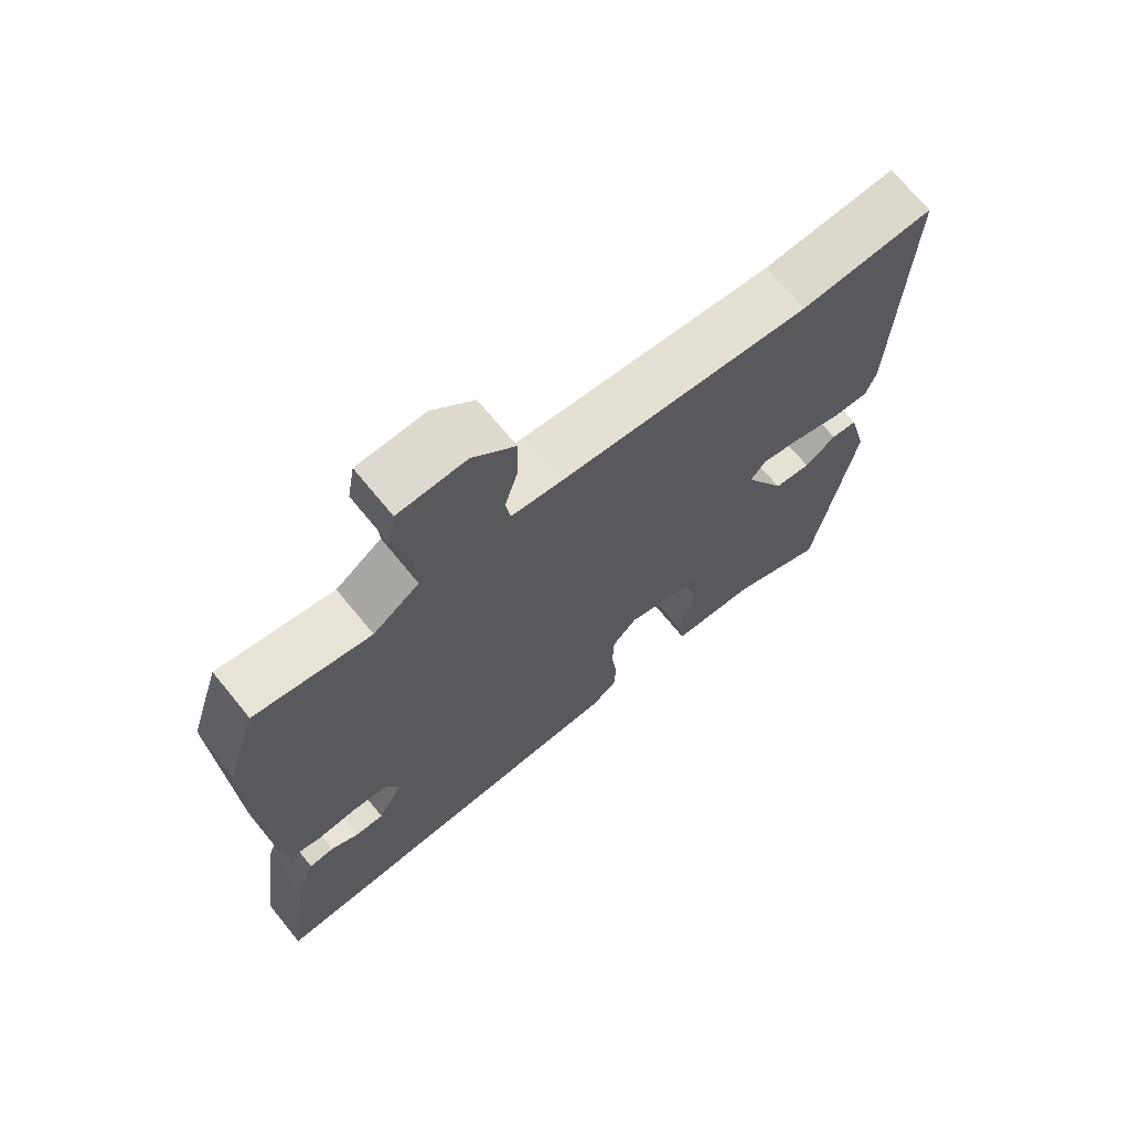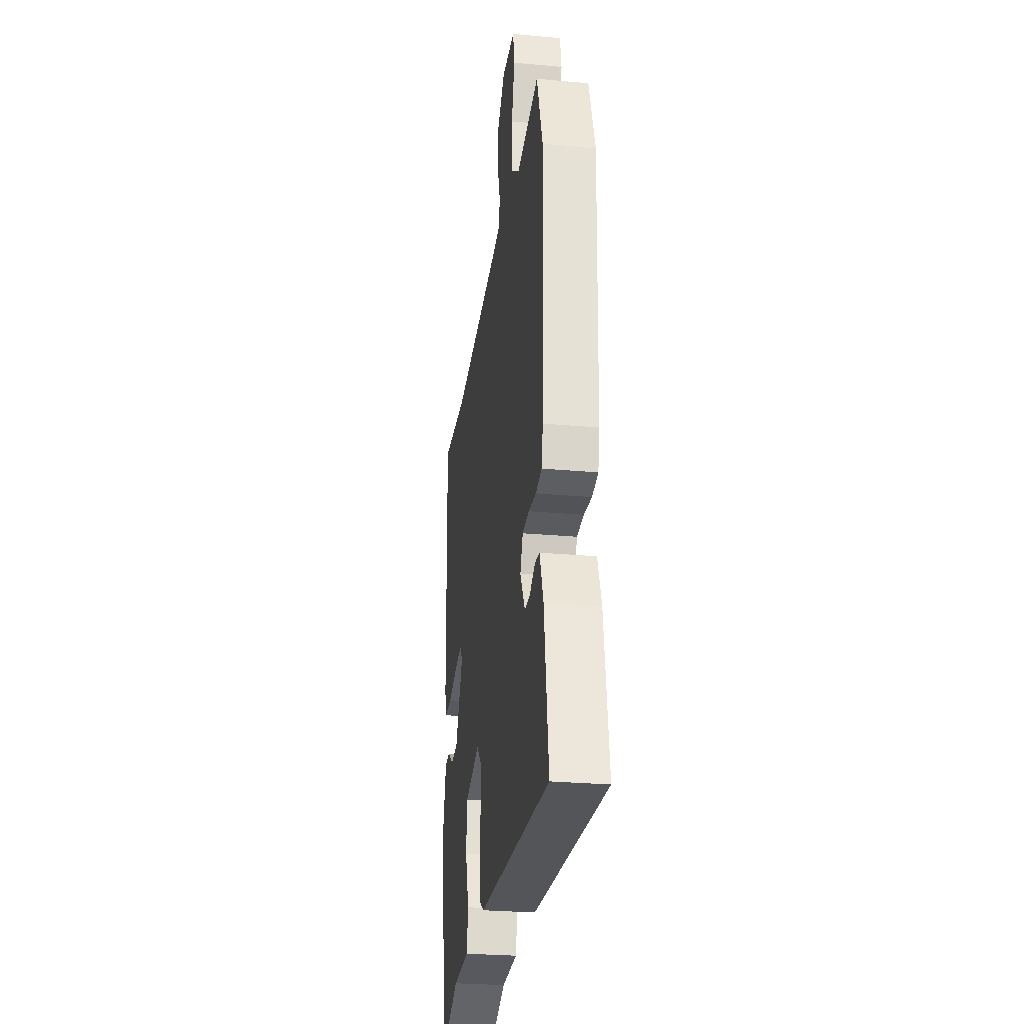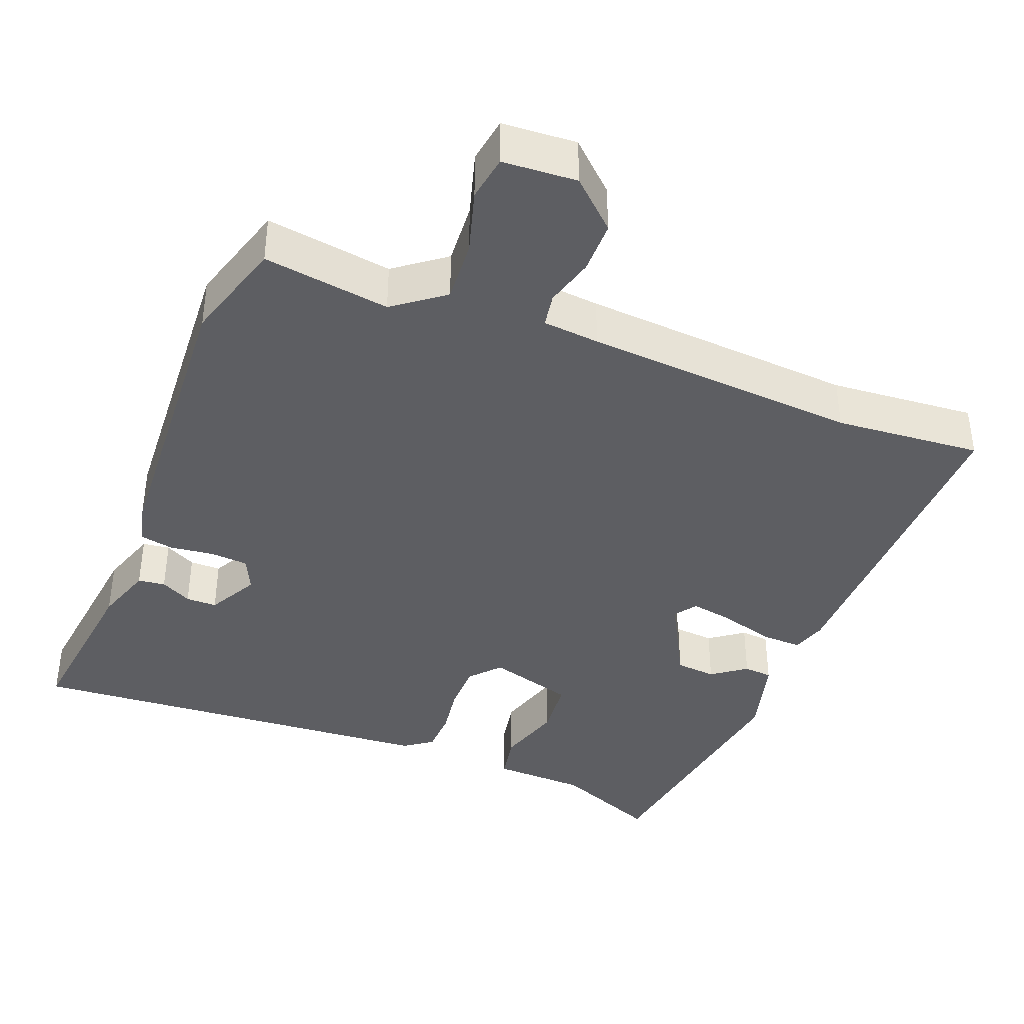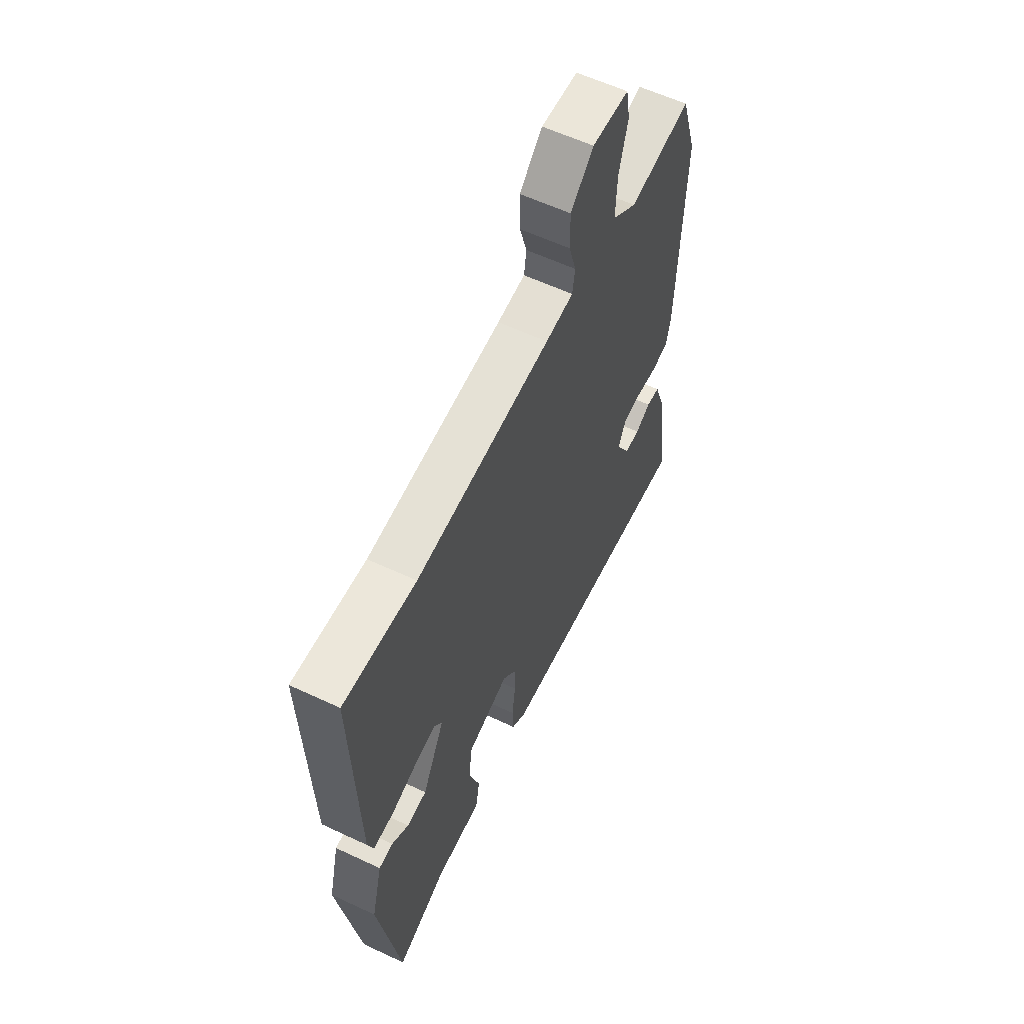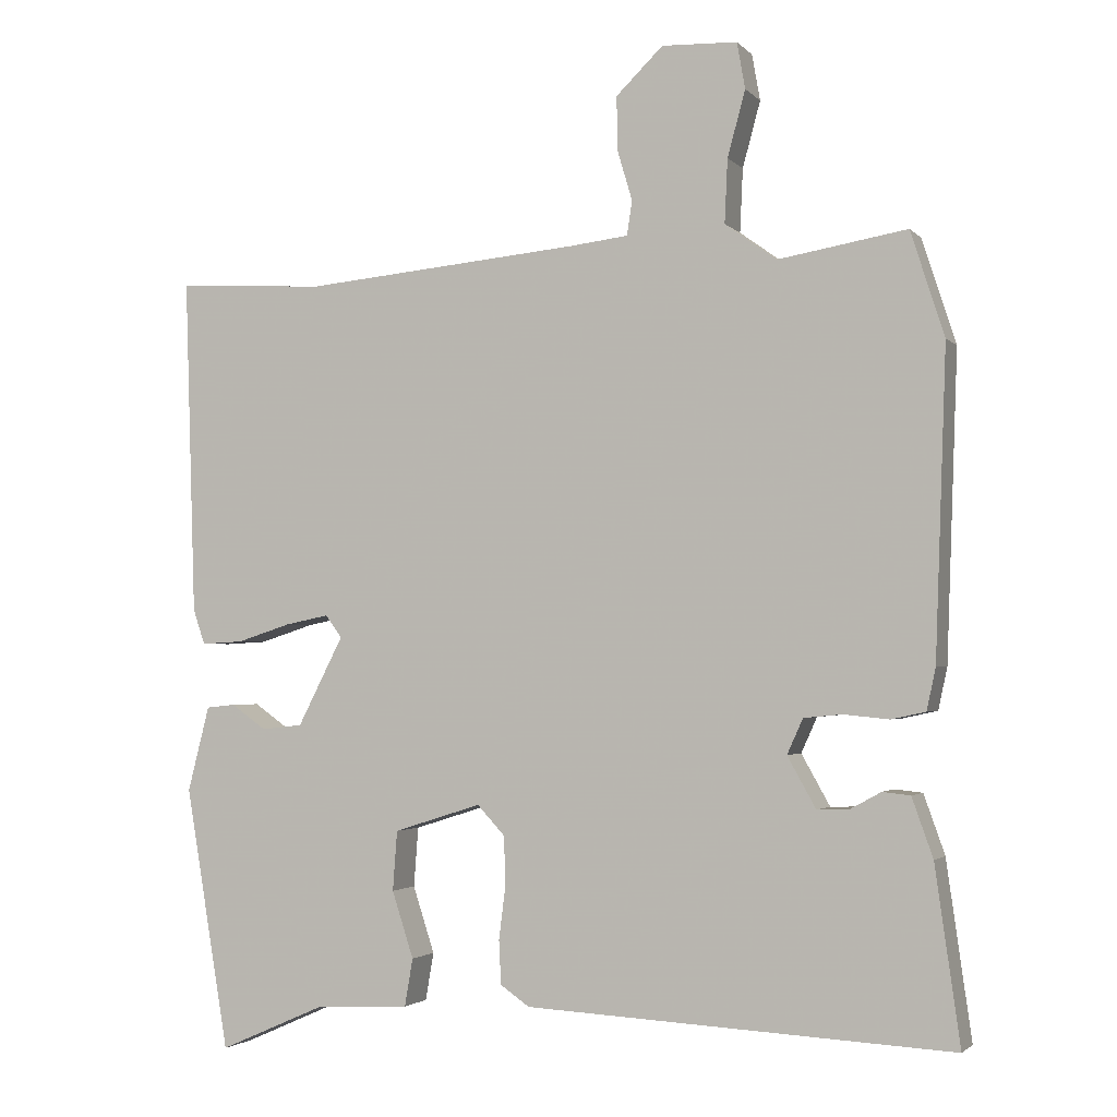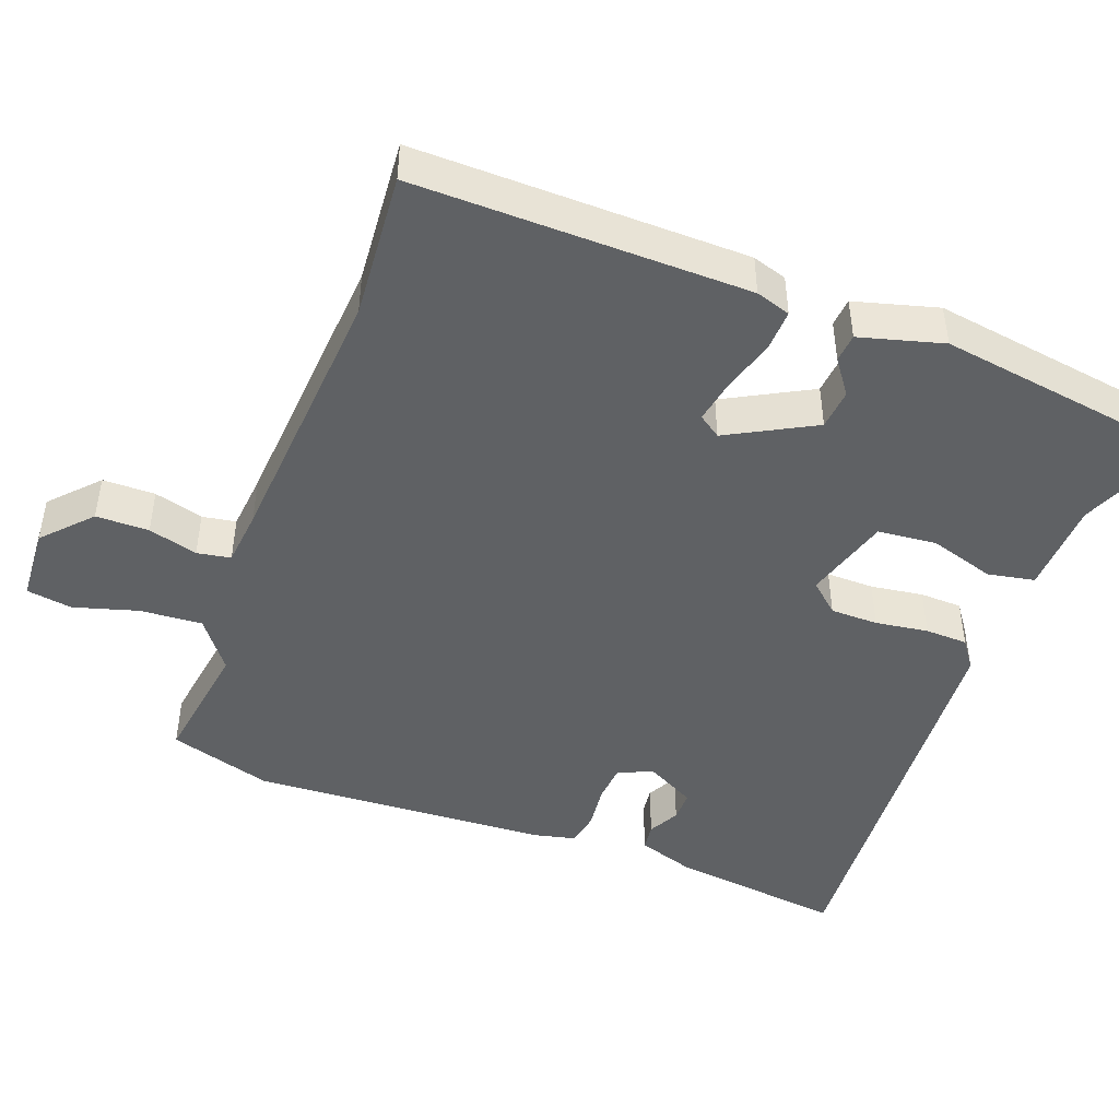
<metadata>
{"format":"obj","ext":"obj","renderer":"f3d","projection":"perspective","resolution":1024,"background":"white","views":[{"elev":69.7,"azim":-39.2,"up":"+Z"},{"elev":-27.3,"azim":-98.1,"up":"+Z"},{"elev":-39.4,"azim":-20.2,"up":"+Y"},{"elev":59.2,"azim":115.8,"up":"+Z"},{"elev":-2.4,"azim":-159.5,"up":"+Z"},{"elev":-46.0,"azim":70.6,"up":"+Y"}]}
</metadata>
<code>
v 0.462 0.07 -0.551
v 0.321 0.07 -0.489
v 0.194 0.07 -0.482
v 0.183 0.07 -0.418
v 0.212 0.07 -0.329
v 0.206 0.07 -0.249
v 0.089 0.07 -0.212
v 0.052 0.07 -0.252
v 0.05 0.07 -0.317
v 0.059 0.07 -0.389
v 0.056 0.07 -0.447
v 0.017 0.07 -0.474
v -0.553 0.07 -0.503
v -0.52 0.07 -0.268
v -0.492 0.07 -0.189
v -0.455 0.07 -0.185
v -0.413 0.07 -0.208
v -0.371 0.07 -0.209
v -0.333 0.07 -0.141
v -0.354 0.07 -0.094
v -0.406 0.07 -0.089
v -0.466 0.07 -0.095
v -0.512 0.07 -0.085
v -0.524 0.07 -0.029
v -0.539 0.07 0.379
v -0.494 0.07 0.519
v -0.322 0.07 0.49
v -0.253 0.07 0.54
v -0.257 0.07 0.625
v -0.281 0.07 0.713
v -0.27 0.07 0.775
v -0.169 0.07 0.779
v -0.106 0.07 0.718
v -0.107 0.07 0.646
v -0.127 0.07 0.579
v -0.12 0.07 0.533
v -0.043 0.07 0.524
v 0.33 0.07 0.49
v 0.53 0.07 0.502
v 0.515 0.07 0.049
v 0.499 0.07 0.002
v 0.443 0.07 0.005
v 0.371 0.07 0.028
v 0.312 0.07 0.04
v 0.29 0.07 0.01
v 0.351 0.07 -0.109
v 0.406 0.07 -0.115
v 0.453 0.07 -0.082
v 0.492 0.07 -0.086
v 0.521 0.07 -0.2
v 0.462 0 -0.551
v 0.321 0 -0.489
v 0.194 0 -0.482
v 0.183 0 -0.418
v 0.212 0 -0.329
v 0.206 0 -0.249
v 0.089 0 -0.212
v 0.052 0 -0.252
v 0.05 0 -0.317
v 0.059 0 -0.389
v 0.056 0 -0.447
v 0.017 0 -0.474
v -0.553 0 -0.503
v -0.52 0 -0.268
v -0.492 0 -0.189
v -0.455 0 -0.185
v -0.413 0 -0.208
v -0.371 0 -0.209
v -0.333 0 -0.141
v -0.354 0 -0.094
v -0.406 0 -0.089
v -0.466 0 -0.095
v -0.512 0 -0.085
v -0.524 0 -0.029
v -0.539 0 0.379
v -0.494 0 0.519
v -0.322 0 0.49
v -0.253 0 0.54
v -0.257 0 0.625
v -0.281 0 0.713
v -0.27 0 0.775
v -0.169 0 0.779
v -0.106 0 0.718
v -0.107 0 0.646
v -0.127 0 0.579
v -0.12 0 0.533
v -0.043 0 0.524
v 0.33 0 0.49
v 0.53 0 0.502
v 0.515 0 0.049
v 0.499 0 0.002
v 0.443 0 0.005
v 0.371 0 0.028
v 0.312 0 0.04
v 0.29 0 0.01
v 0.351 0 -0.109
v 0.406 0 -0.115
v 0.453 0 -0.082
v 0.492 0 -0.086
v 0.521 0 -0.2
f 50 1 2
f 49 50 2
f 48 49 2
f 47 48 2
f 3 4 5
f 2 3 5
f 47 2 5
f 46 47 5
f 45 46 5 6
f 41 42 43
f 40 41 43
f 39 40 43
f 38 39 43
f 37 38 43 44
f 36 37 44 45
f 33 34 35
f 32 33 35
f 31 32 35
f 30 31 35
f 29 30 35
f 28 29 35 36
f 45 6 7
f 36 45 7
f 28 36 7
f 27 28 7
f 25 26 27
f 24 25 27
f 23 24 27
f 22 23 27
f 21 22 27
f 15 16 17
f 14 15 17
f 13 14 17
f 12 13 17
f 12 17 18
f 11 12 18
f 10 11 18
f 9 10 18
f 8 9 18 19
f 8 19 20
f 7 8 20
f 27 7 20
f 20 21 27
f 52 51 100
f 52 100 99
f 52 99 98
f 52 98 97
f 55 54 53
f 55 53 52
f 55 52 97
f 55 97 96
f 56 55 96 95
f 93 92 91
f 93 91 90
f 93 90 89
f 93 89 88
f 94 93 88 87
f 95 94 87 86
f 85 84 83
f 85 83 82
f 85 82 81
f 85 81 80
f 85 80 79
f 86 85 79 78
f 57 56 95
f 57 95 86
f 57 86 78
f 57 78 77
f 77 76 75
f 77 75 74
f 77 74 73
f 77 73 72
f 77 72 71
f 67 66 65
f 67 65 64
f 67 64 63
f 67 63 62
f 68 67 62
f 68 62 61
f 68 61 60
f 68 60 59
f 69 68 59 58
f 70 69 58
f 70 58 57
f 70 57 77
f 77 71 70
f 1 51 52 2
f 2 52 53 3
f 3 53 54 4
f 4 54 55 5
f 5 55 56 6
f 6 56 57 7
f 7 57 58 8
f 8 58 59 9
f 9 59 60 10
f 10 60 61 11
f 11 61 62 12
f 12 62 63 13
f 13 63 64 14
f 14 64 65 15
f 15 65 66 16
f 16 66 67 17
f 17 67 68 18
f 18 68 69 19
f 19 69 70 20
f 20 70 71 21
f 21 71 72 22
f 22 72 73 23
f 23 73 74 24
f 24 74 75 25
f 25 75 76 26
f 26 76 77 27
f 27 77 78 28
f 28 78 79 29
f 29 79 80 30
f 30 80 81 31
f 31 81 82 32
f 32 82 83 33
f 33 83 84 34
f 34 84 85 35
f 35 85 86 36
f 36 86 87 37
f 37 87 88 38
f 38 88 89 39
f 39 89 90 40
f 40 90 91 41
f 41 91 92 42
f 42 92 93 43
f 43 93 94 44
f 44 94 95 45
f 45 95 96 46
f 46 96 97 47
f 47 97 98 48
f 48 98 99 49
f 49 99 100 50
f 50 100 51 1

</code>
